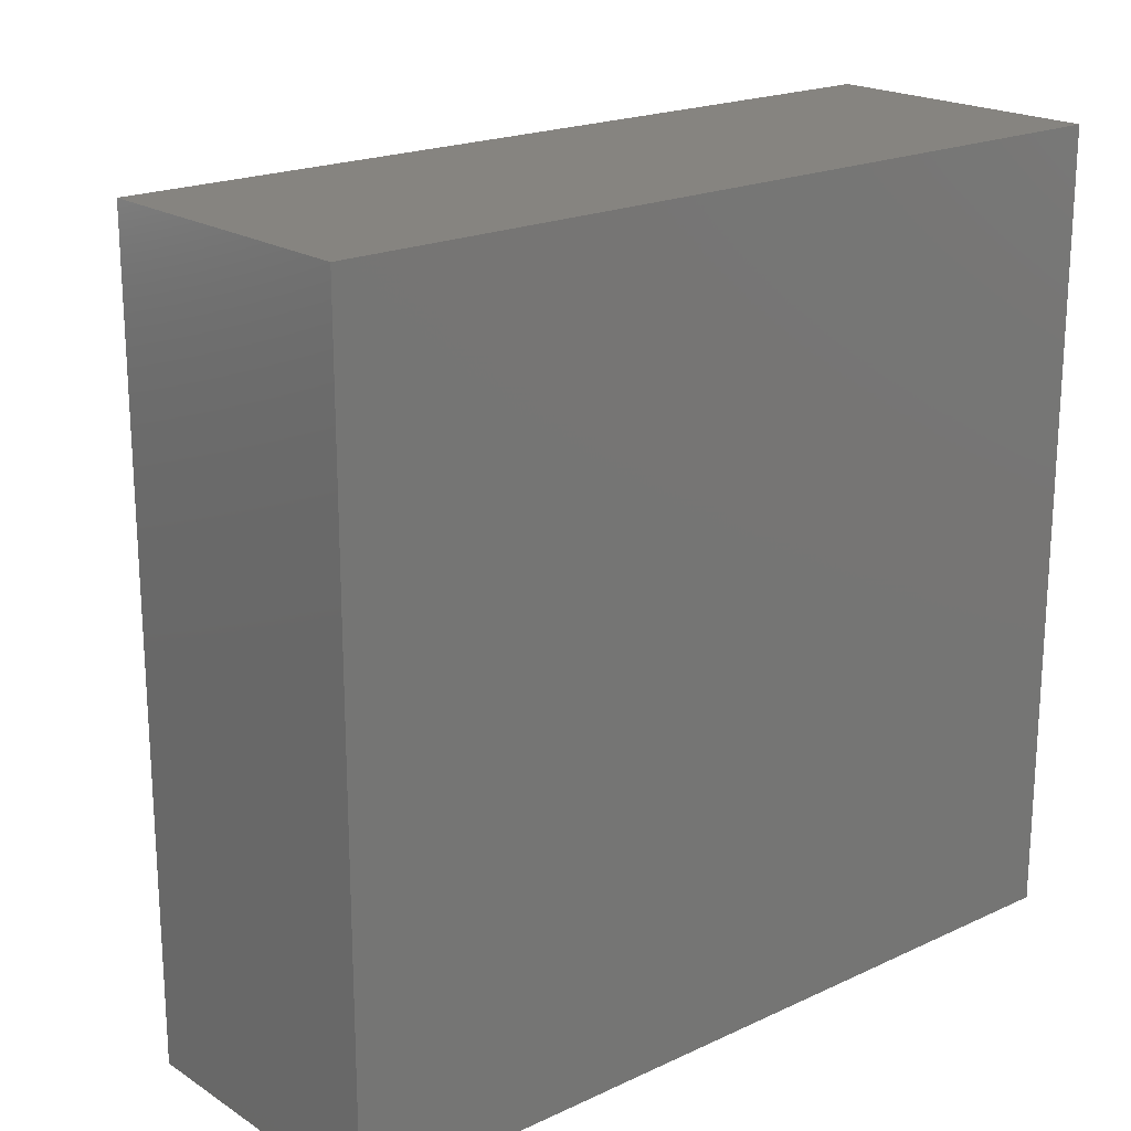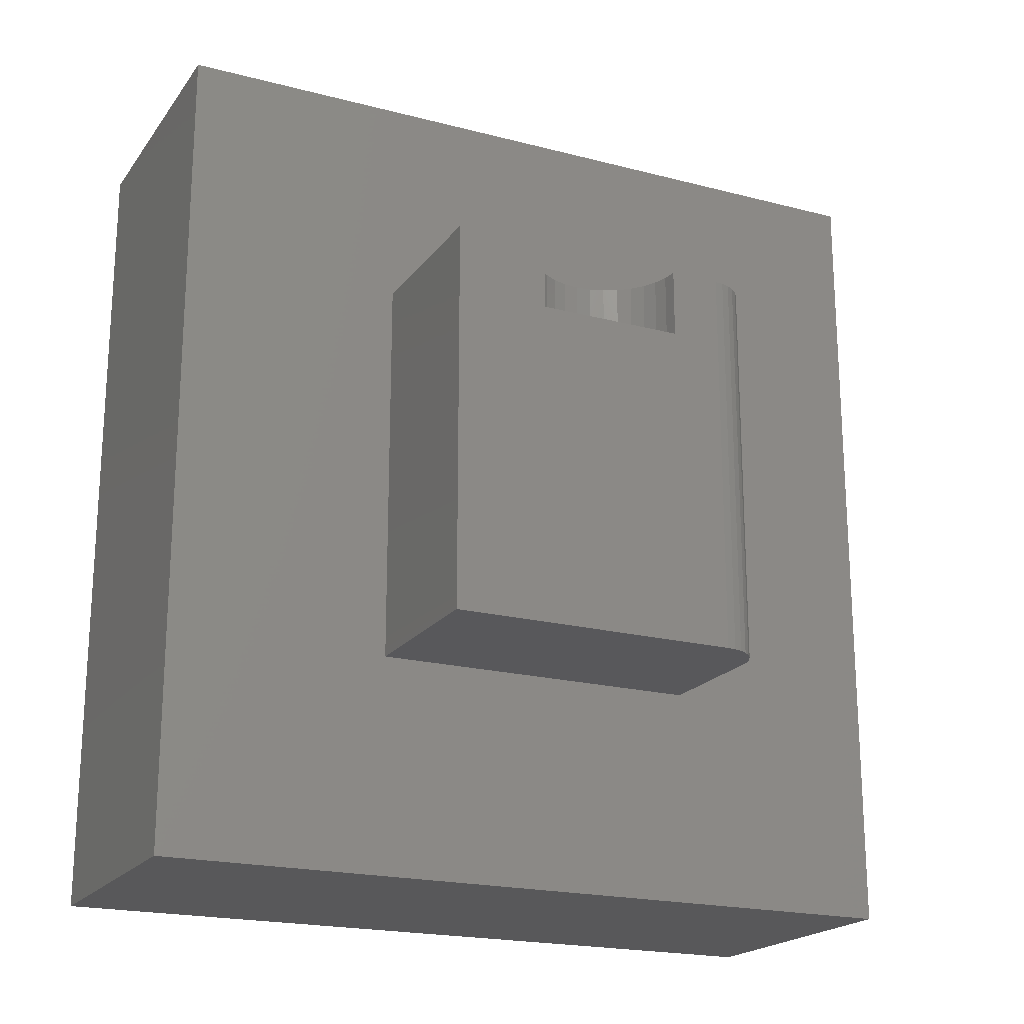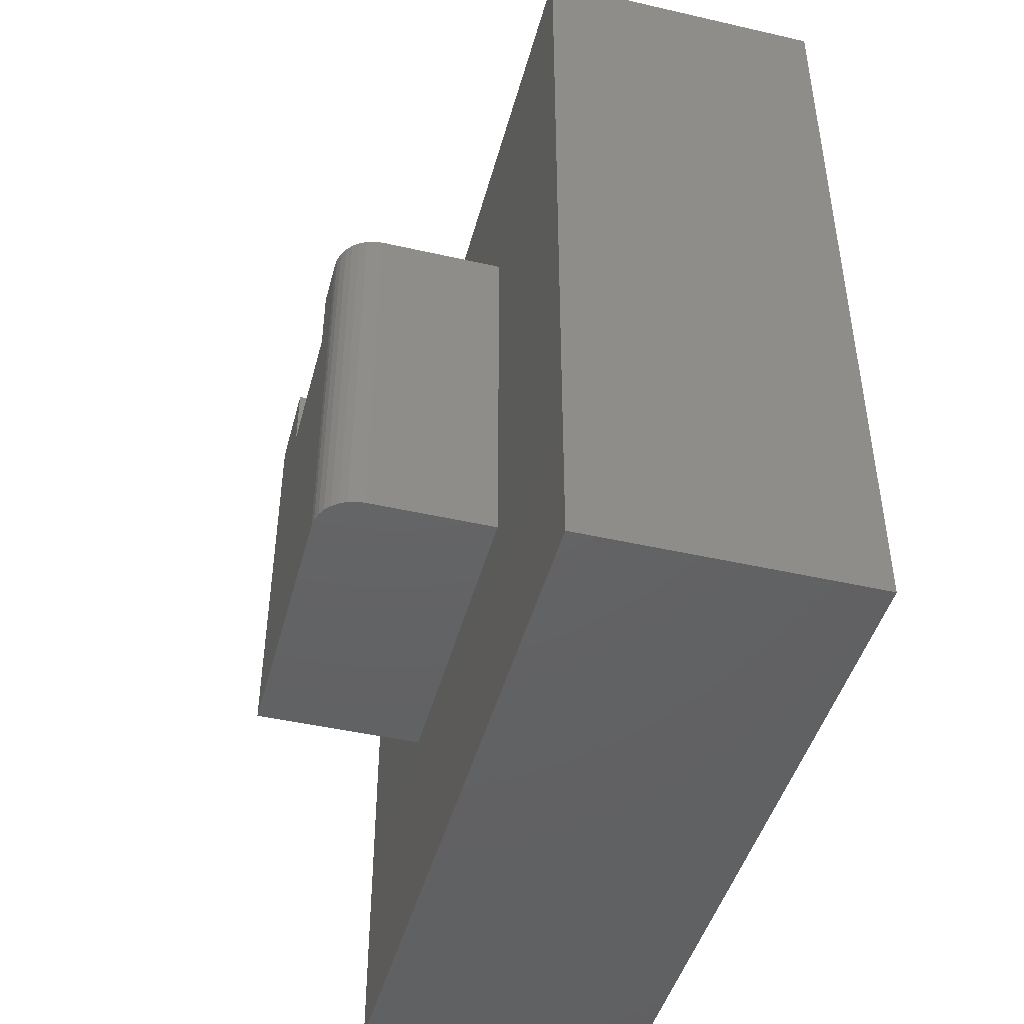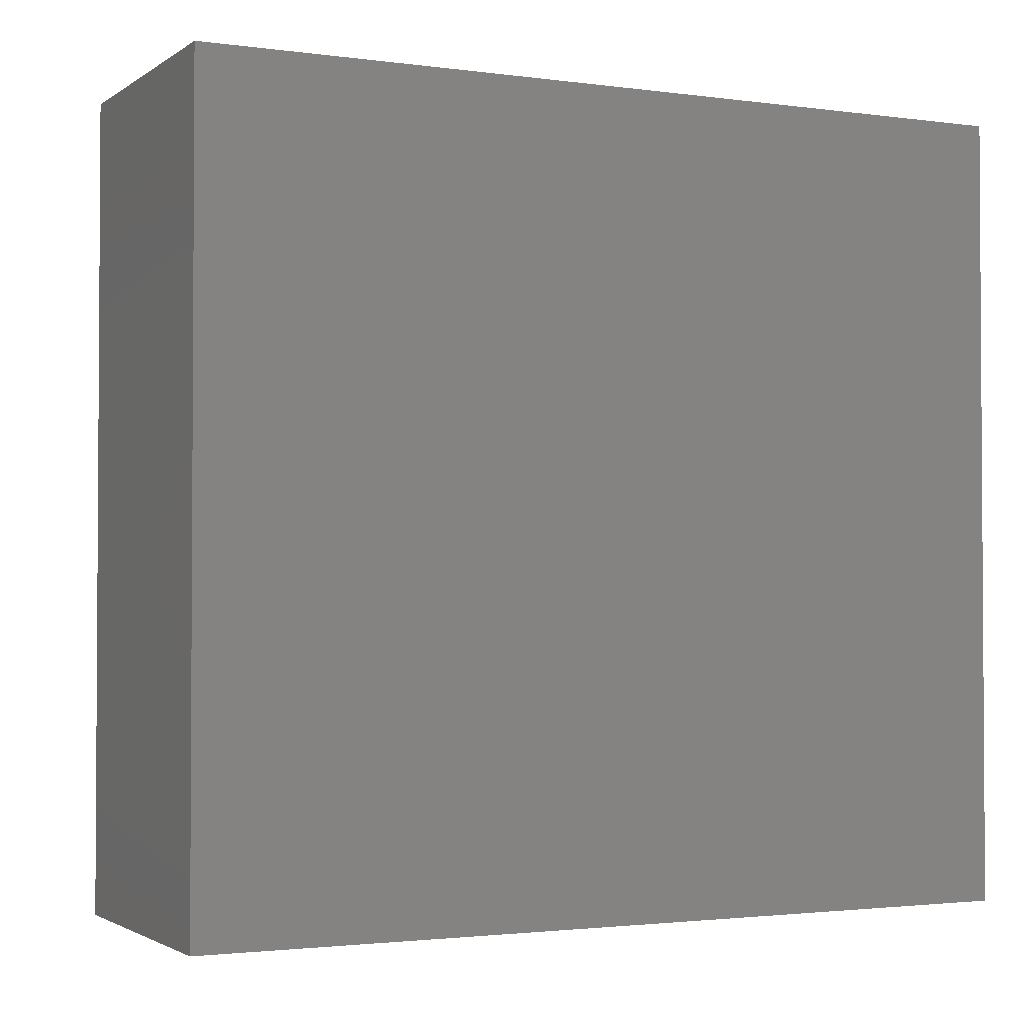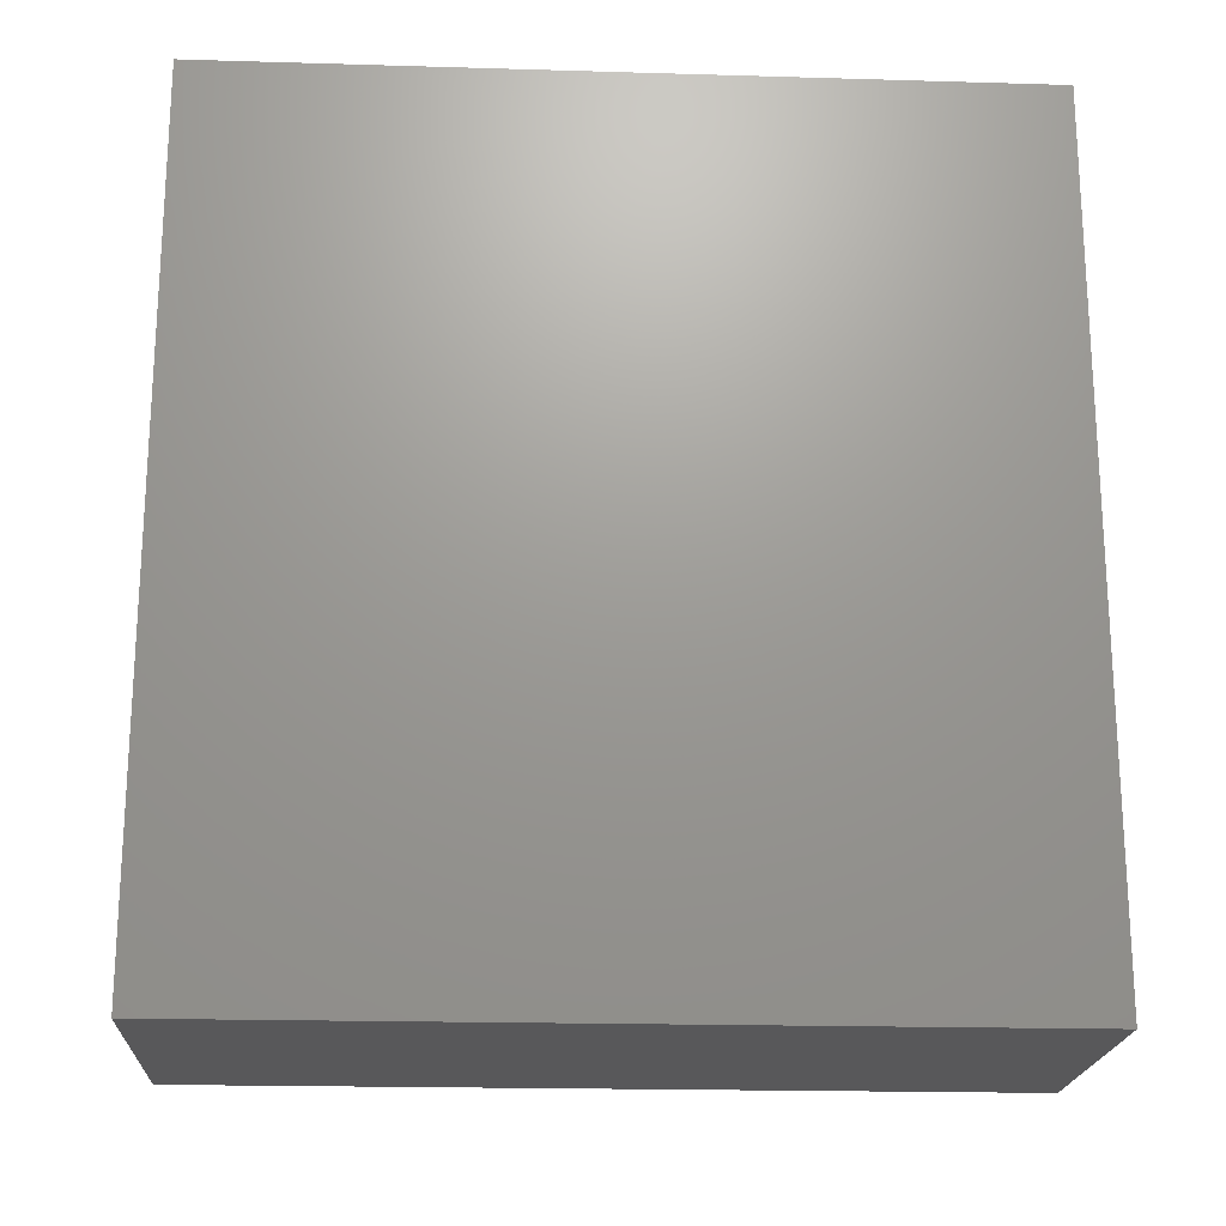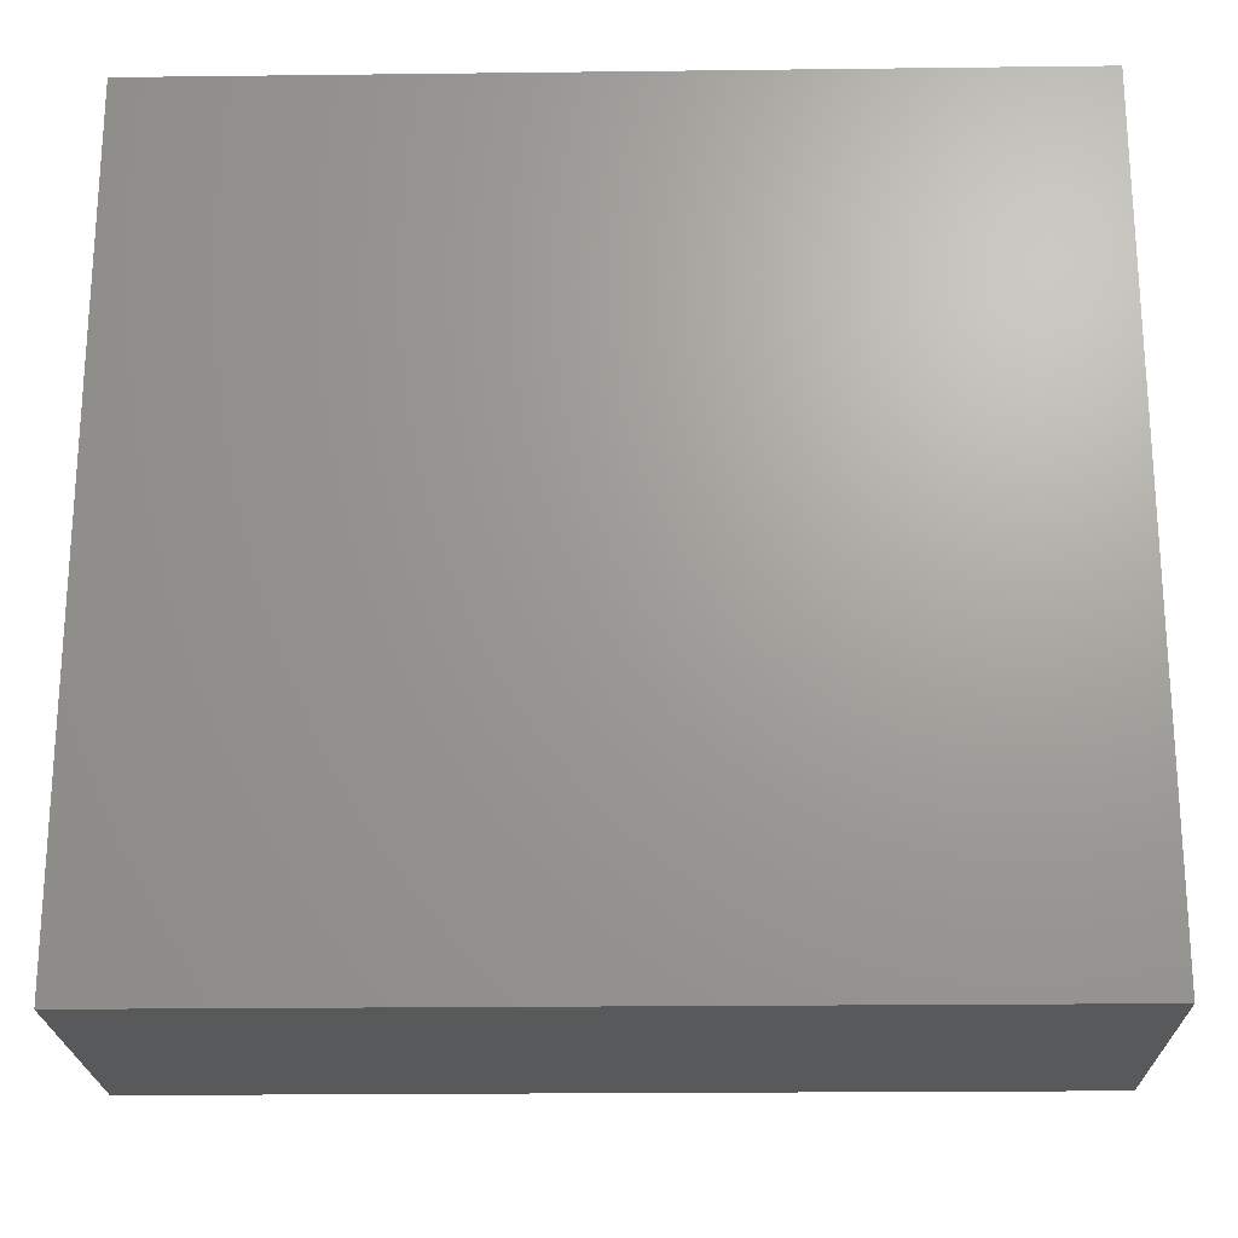
<metadata>
{"format":"stl","ext":"stl","renderer":"f3d","projection":"perspective","resolution":1024,"background":"white","views":[{"elev":20.0,"azim":-130.5,"up":"+Z"},{"elev":-20.1,"azim":64.4,"up":"+Y"},{"elev":-45.1,"azim":165.2,"up":"+Y"},{"elev":-2.1,"azim":-116.0,"up":"+Z"},{"elev":-19.9,"azim":-93.1,"up":"+Y"},{"elev":-21.8,"azim":-88.8,"up":"+Z"}]}
</metadata>
<code>
# stl→obj: 67 verts, 130 faces
v 0.4922 0.1641 -4.908e-17
v 0.494 0.2516 0.01829
v 0.494 0.1641 0.01829
v 0.4993 0.2516 0.03588
v 0.4993 0.1641 0.03588
v 0.508 0.2516 0.05208
v 0.508 0.1641 0.05208
v 0.5196 0.2516 0.06629
v 0.5196 0.1641 0.06629
v 0.5339 0.2516 0.07795
v 0.5339 0.1641 0.07795
v 0.5501 0.2516 0.08661
v 0.5501 0.1641 0.08661
v 0.5676 0.2516 0.09195
v 0.5676 0.1641 0.09195
v 0.5859 0.2516 0.09375
v 0.5859 0.1641 0.09375
v 0.4922 0.2516 -1.115e-16
v 0.494 0.1641 -0.01829
v 0.494 0.2516 -0.01829
v 0.4993 0.1641 -0.03588
v 0.4993 0.2516 -0.03588
v 0.508 0.1641 -0.05208
v 0.508 0.2516 -0.05208
v 0.5196 0.1641 -0.06629
v 0.5196 0.2516 -0.06629
v 0.5339 0.1641 -0.07795
v 0.5339 0.2516 -0.07795
v 0.5501 0.1641 -0.08661
v 0.5501 0.2516 -0.08661
v 0.5676 0.1641 -0.09195
v 0.5676 0.2516 -0.09195
v 0.5859 0.1641 -0.09375
v 0.5859 0.2516 -0.09375
v 0.5859 0.2516 -0.1579
v 0.5849 0.2516 -0.1686
v 0.5312 0.2516 -0.2126
v 0.5419 0.2516 -0.2115
v 0.3672 0.2516 0.2124
v 0.5859 0.2516 0.2124
v 0.3672 0.2516 -0.2126
v 0.5818 0.2516 -0.1788
v 0.5767 0.2516 -0.1883
v 0.5699 0.2516 -0.1966
v 0.5616 0.2516 -0.2034
v 0.5522 0.2516 -0.2084
v 0.5859 -0.2516 -0.1579
v 0.5859 0.1641 0
v 0.5859 -0.2516 0.2124
v 0.5818 -0.2516 -0.1788
v 0.5849 -0.2516 -0.1686
v 0.3672 -0.2516 0.2124
v 0.3672 -0.2516 -0.2126
v 0.5312 -0.2516 -0.2126
v 0.5419 -0.2516 -0.2115
v 0.5522 -0.2516 -0.2084
v 0.5616 -0.2516 -0.2034
v 0.5699 -0.2516 -0.1966
v 0.5767 -0.2516 -0.1883
v -2.805e-17 -0.5289 -0.4974
v -1.385e-16 -0.5289 0.4974
v -2.805e-17 0.5289 -0.4974
v -1.385e-16 0.5289 0.4974
v 0.3672 0.5289 -0.4974
v 0.3672 -0.5289 -0.4974
v 0.3672 -0.5289 0.4974
v 0.3672 0.5289 0.4974
f 1 2 3
f 3 2 4
f 3 4 5
f 5 4 6
f 5 6 7
f 7 6 8
f 7 8 9
f 9 8 10
f 9 10 11
f 11 10 12
f 11 12 13
f 13 12 14
f 13 14 15
f 15 14 16
f 15 16 17
f 2 1 18
f 18 1 19
f 18 19 20
f 20 19 21
f 20 21 22
f 22 21 23
f 22 23 24
f 24 23 25
f 24 25 26
f 26 25 27
f 26 27 28
f 28 27 29
f 28 29 30
f 30 29 31
f 30 31 32
f 32 31 33
f 32 33 34
f 34 35 36
f 37 28 38
f 39 40 16
f 39 16 14
f 39 14 12
f 39 12 10
f 39 10 8
f 39 8 6
f 39 6 4
f 39 4 2
f 39 2 18
f 39 18 41
f 32 34 36
f 32 36 42
f 32 42 43
f 32 43 44
f 32 44 45
f 32 45 30
f 41 18 20
f 41 20 22
f 41 22 24
f 41 24 26
f 41 26 28
f 41 28 37
f 38 28 46
f 46 28 30
f 46 30 45
f 47 35 34
f 47 34 33
f 47 33 48
f 47 48 17
f 47 17 49
f 17 16 49
f 49 16 40
f 48 33 31
f 48 31 29
f 48 29 27
f 48 27 25
f 48 25 23
f 48 23 21
f 48 21 19
f 48 19 1
f 48 1 3
f 48 3 5
f 48 5 7
f 48 7 9
f 48 9 11
f 48 11 13
f 48 13 15
f 48 15 17
f 47 50 51
f 49 52 53
f 49 53 54
f 49 54 55
f 49 55 56
f 49 56 57
f 49 57 58
f 49 58 59
f 49 59 50
f 49 50 47
f 53 41 54
f 54 41 37
f 54 37 55
f 55 37 38
f 55 38 56
f 56 38 46
f 56 46 57
f 57 46 45
f 57 45 58
f 58 45 44
f 58 44 59
f 59 44 43
f 59 43 50
f 50 43 42
f 50 42 51
f 51 42 36
f 51 36 47
f 47 36 35
f 60 61 62
f 62 61 63
f 39 52 40
f 40 52 49
f 64 41 65
f 65 41 53
f 65 53 66
f 66 53 52
f 66 52 67
f 67 52 39
f 67 39 64
f 64 39 41
f 66 61 65
f 65 61 60
f 67 63 66
f 66 63 61
f 64 62 67
f 67 62 63
f 65 60 64
f 64 60 62

</code>
